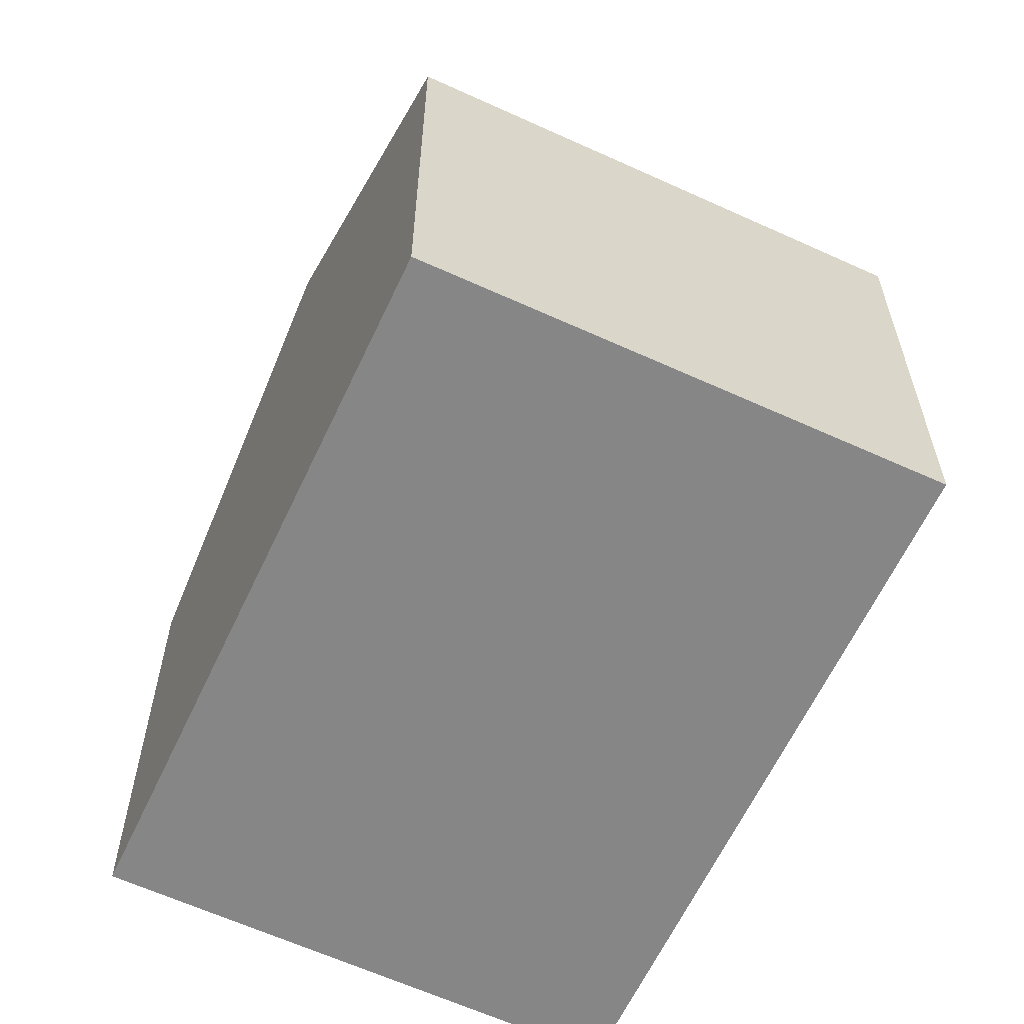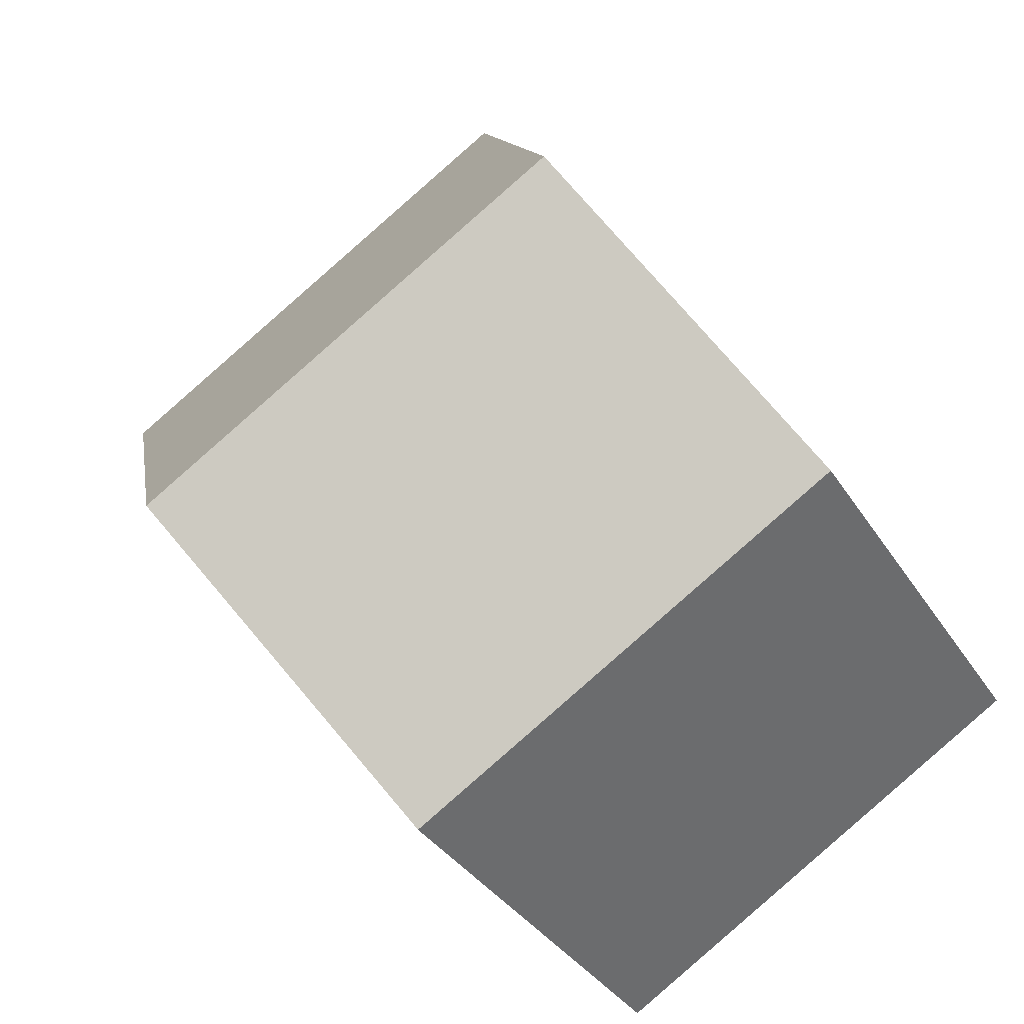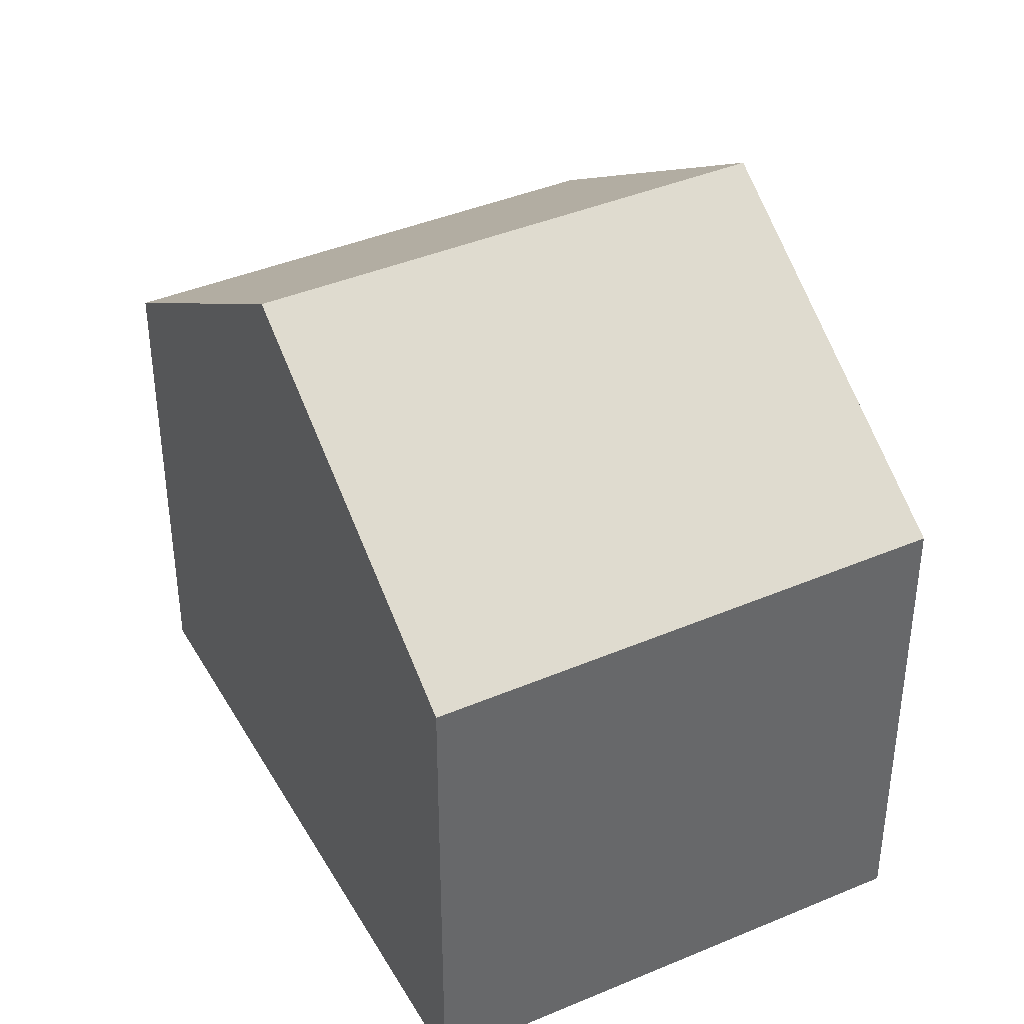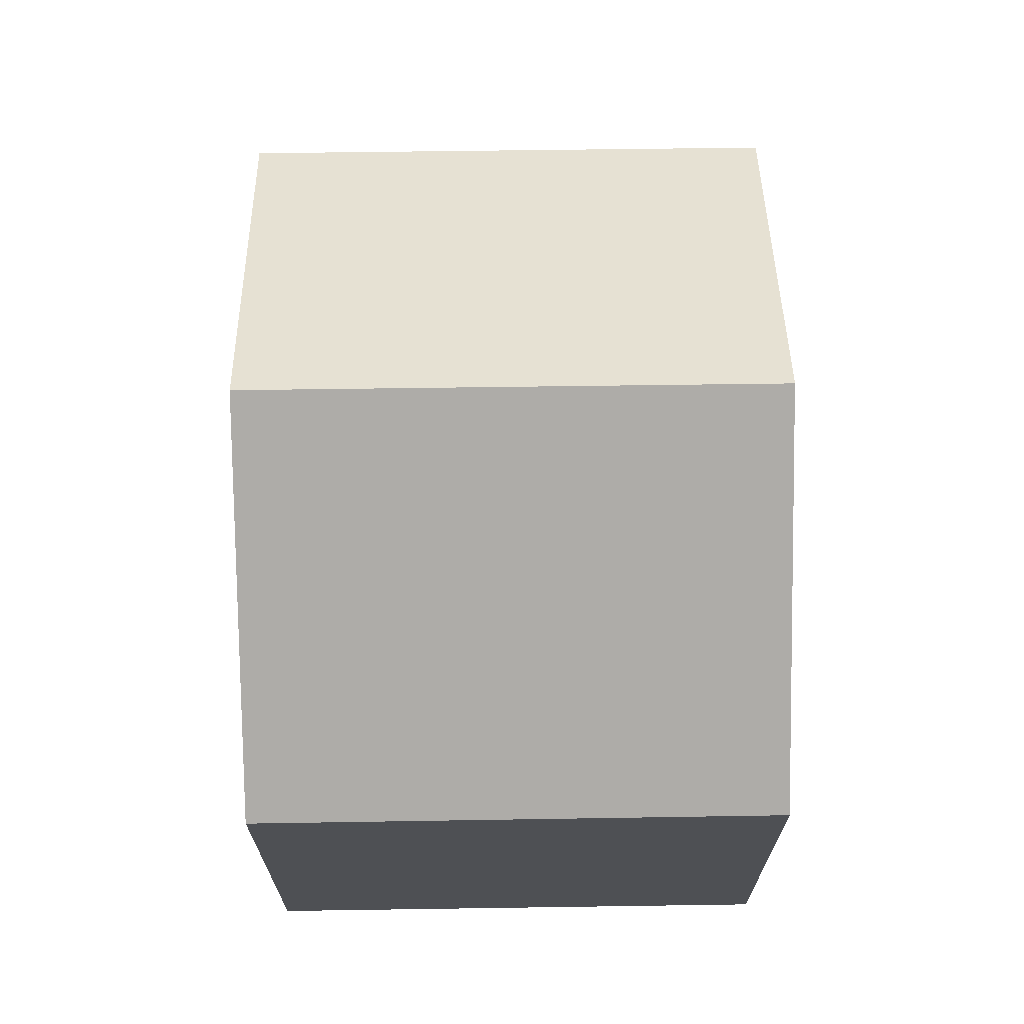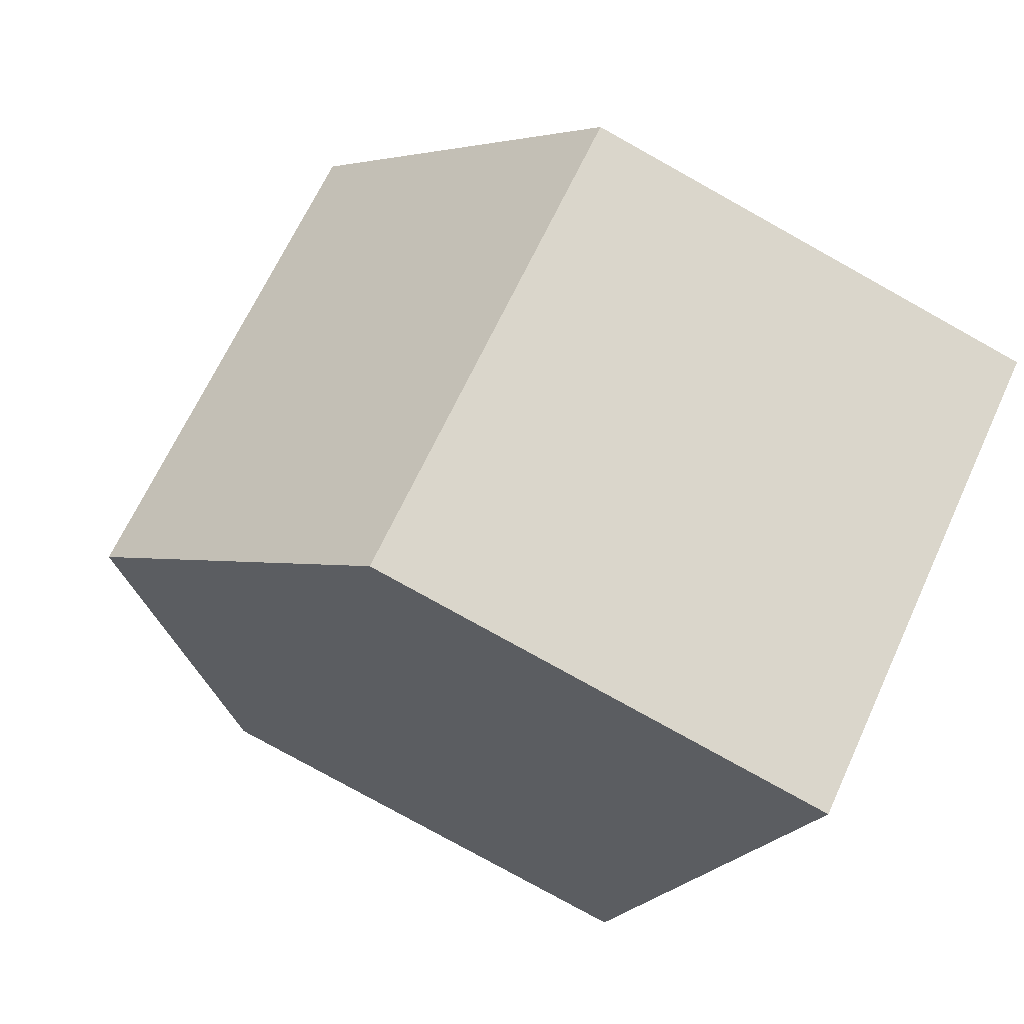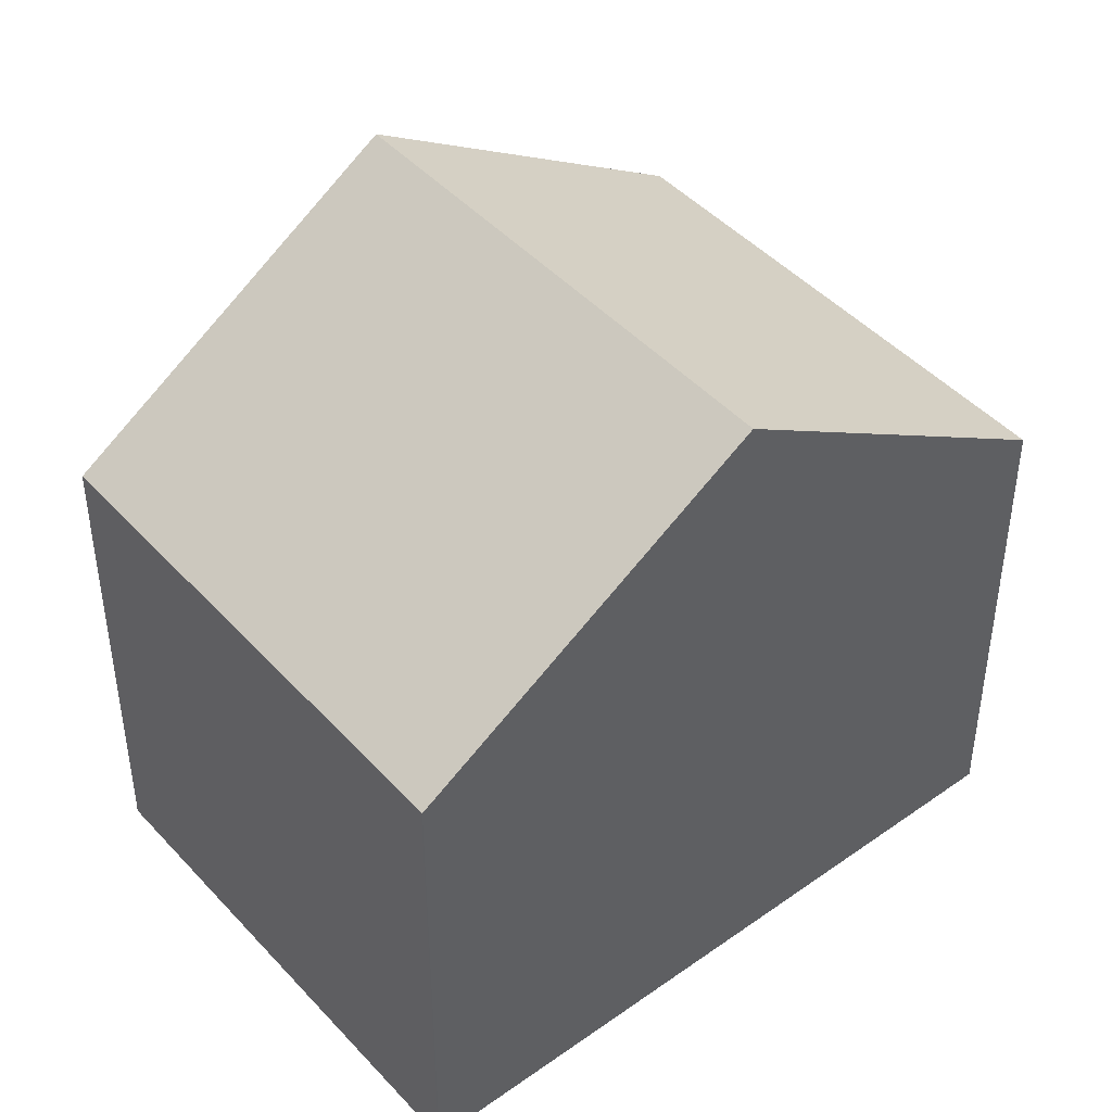
<metadata>
{"format":"obj","ext":"obj","renderer":"f3d","projection":"perspective","resolution":1024,"background":"white","views":[{"elev":-62.2,"azim":7.0,"up":"+Z"},{"elev":-35.0,"azim":27.9,"up":"+Y"},{"elev":40.3,"azim":-175.4,"up":"+Z"},{"elev":71.3,"azim":-148.8,"up":"+Z"},{"elev":-79.0,"azim":60.9,"up":"+Y"},{"elev":45.1,"azim":82.5,"up":"+Z"}]}
</metadata>
<code>
v -1991 -876.5 5.881
v -1986 -873.2 5.844
v -1981 -880.5 5.826
v -1987 -883.8 5.856
v -1989 -880.2 8.563
v -1983 -876.9 8.538
v -1991 -876.6 5.908
v -1986 -873.2 5.888
v -1986 -873.3 5.888
v -1986 -873.2 5.844
v -1984 -876.9 8.538
v -1991 -876.5 5.881
v -1991 -876.6 5.908
v -1989 -880.2 8.563
v -1983 -876.9 8.538
v -1989 -880.2 8.563
v -1984 -876.9 8.538
v -1981 -880.5 5.827
v -1989 -880.2 8.563
v -1987 -883.8 5.856
v -1981 -880.4 5.872
v -1981 -880.4 5.872
v -1987 -883.8 5.885
v -1987 -883.8 5.885
v -1991 -876.5 5.881
v -1991 -876.5 5.881
v -1991 -876.5 0
v -1991 -876.5 0
v -1986 -873.2 5.888
v -1986 -873.2 5.844
v -1986 -873.2 0
v -1986 -873.2 0
v -1981 -880.5 5.827
v -1981 -880.5 5.826
v -1981 -880.5 0
v -1981 -880.5 0
v -1987 -883.8 5.885
v -1987 -883.8 5.856
v -1987 -883.8 8.882e-16
v -1987 -883.8 -8.882e-16
v -1991 -876.6 5.908
v -1989 -880.2 8.563
v -1989 -880.2 0
v -1991 -876.6 0
v -1991 -876.5 5.881
v -1991 -876.6 5.908
v -1991 -876.6 0
v -1991 -876.5 0
v -1983 -876.9 8.538
v -1986 -873.2 5.888
v -1986 -873.2 0
v -1983 -876.9 0
v -1986 -873.2 5.844
v -1986 -873.2 5.844
v -1986 -873.2 0
v -1986 -873.2 0
v -1986 -873.2 5.844
v -1991 -876.5 5.881
v -1991 -876.5 0
v -1986 -873.2 0
v -1981 -880.4 5.872
v -1983 -876.9 8.538
v -1983 -876.9 0
v -1981 -880.4 8.882e-16
v -1987 -883.8 5.856
v -1981 -880.5 5.827
v -1981 -880.5 0
v -1987 -883.8 0
v -1987 -883.8 5.856
v -1987 -883.8 5.856
v -1987 -883.8 0
v -1987 -883.8 8.882e-16
v -1981 -880.5 5.826
v -1981 -880.4 5.872
v -1981 -880.4 8.882e-16
v -1981 -880.5 0
v -1989 -880.2 8.563
v -1987 -883.8 5.885
v -1987 -883.8 -8.882e-16
v -1989 -880.2 0
v -1991 -876.5 0
v -1986 -873.2 0
v -1981 -880.5 0
v -1987 -883.8 0
f 9 8 6 11
f 10 2 8 9
f 13 7 1 12
f 14 5 7 13
f 12 10 9 13
f 13 9 11 14
f 22 17 15 21
f 24 16 19 23
f 23 19 17 22
f 21 3 18 22
f 23 20 4 24
f 22 18 20 23
f 26 27 28 25
f 30 31 32 29
f 34 35 36 33
f 38 39 40 37
f 42 43 44 41
f 46 47 48 45
f 50 51 52 49
f 54 55 56 53
f 58 59 60 57
f 62 63 64 61
f 66 67 68 65
f 70 71 72 69
f 74 75 76 73
f 78 79 80 77
f 82 83 84 81

</code>
